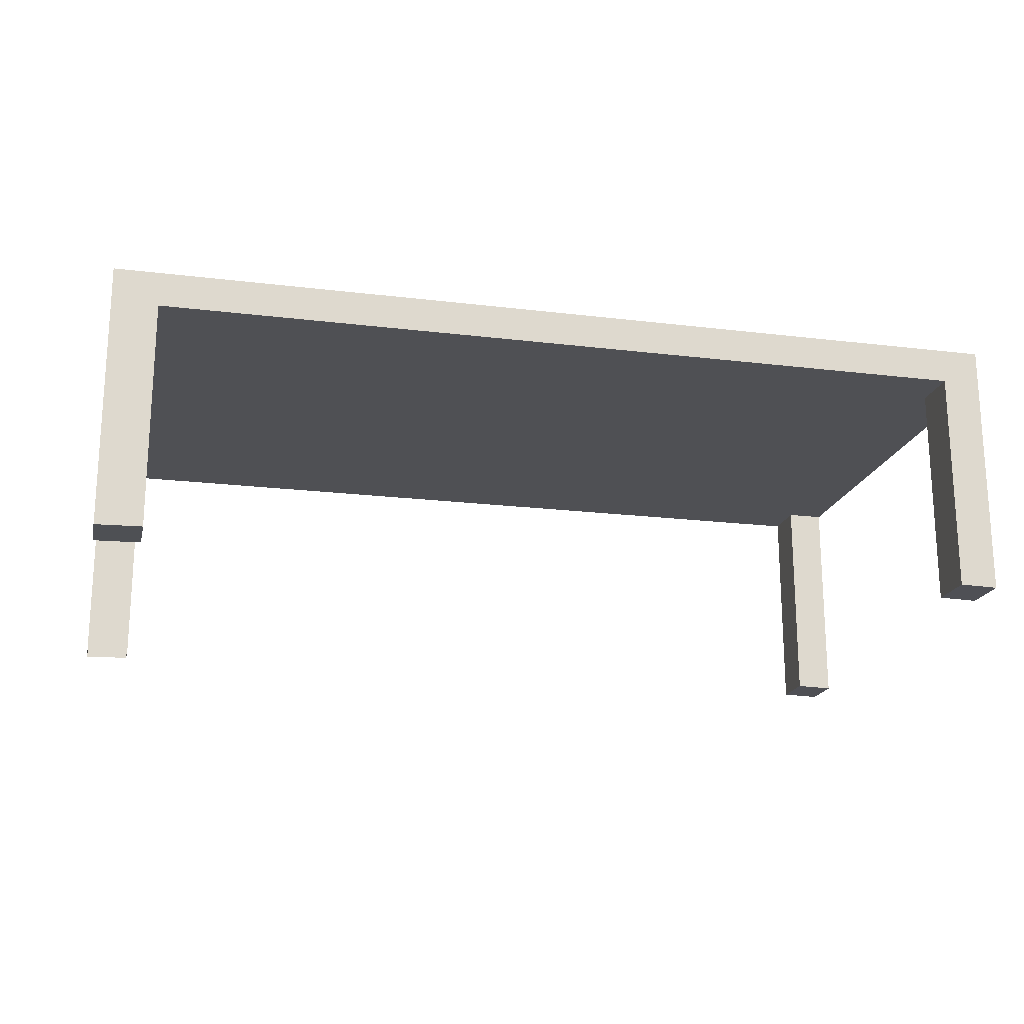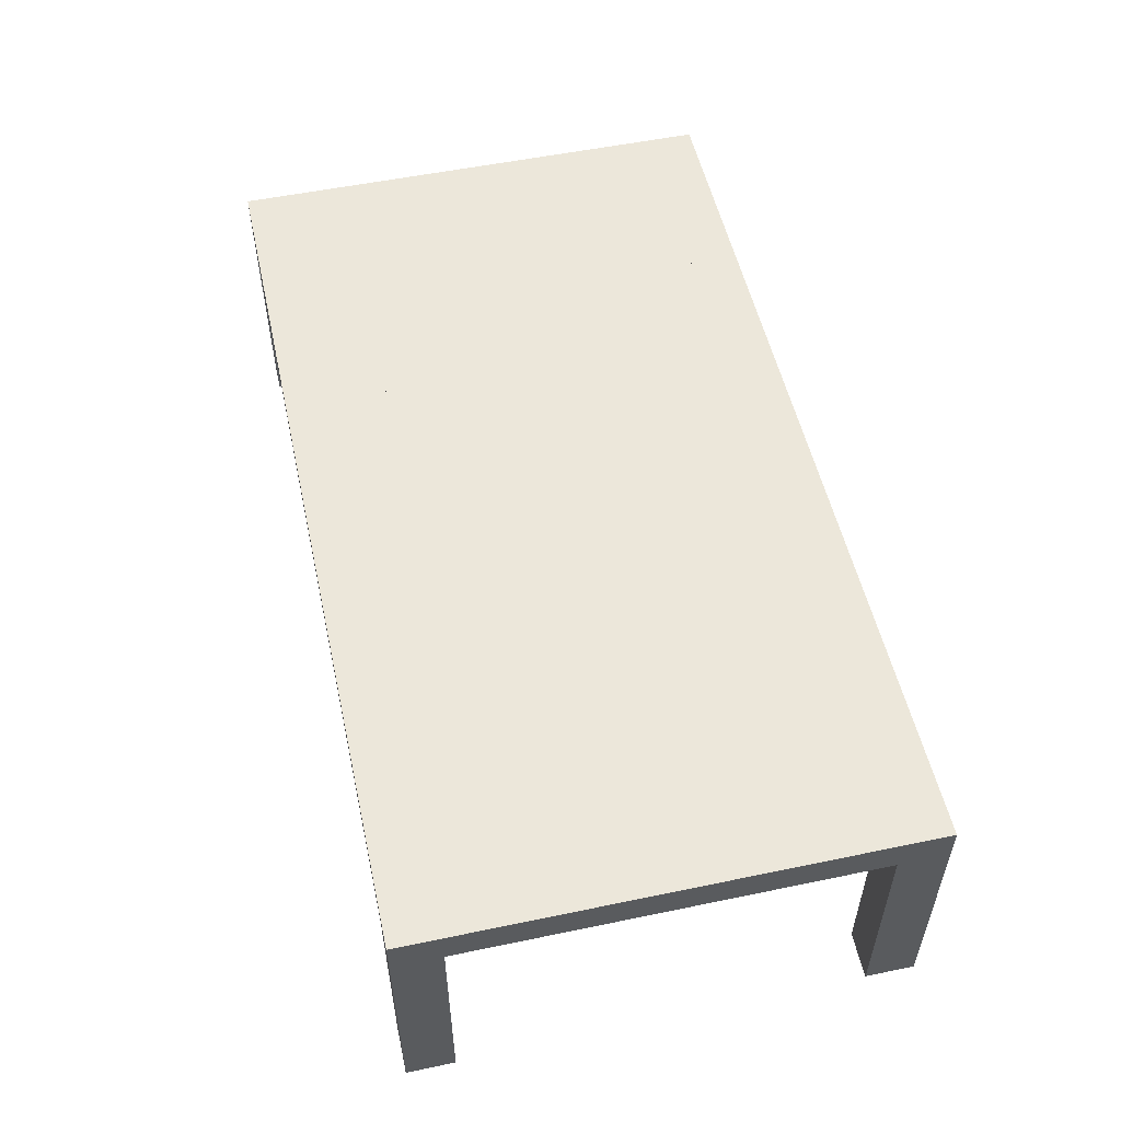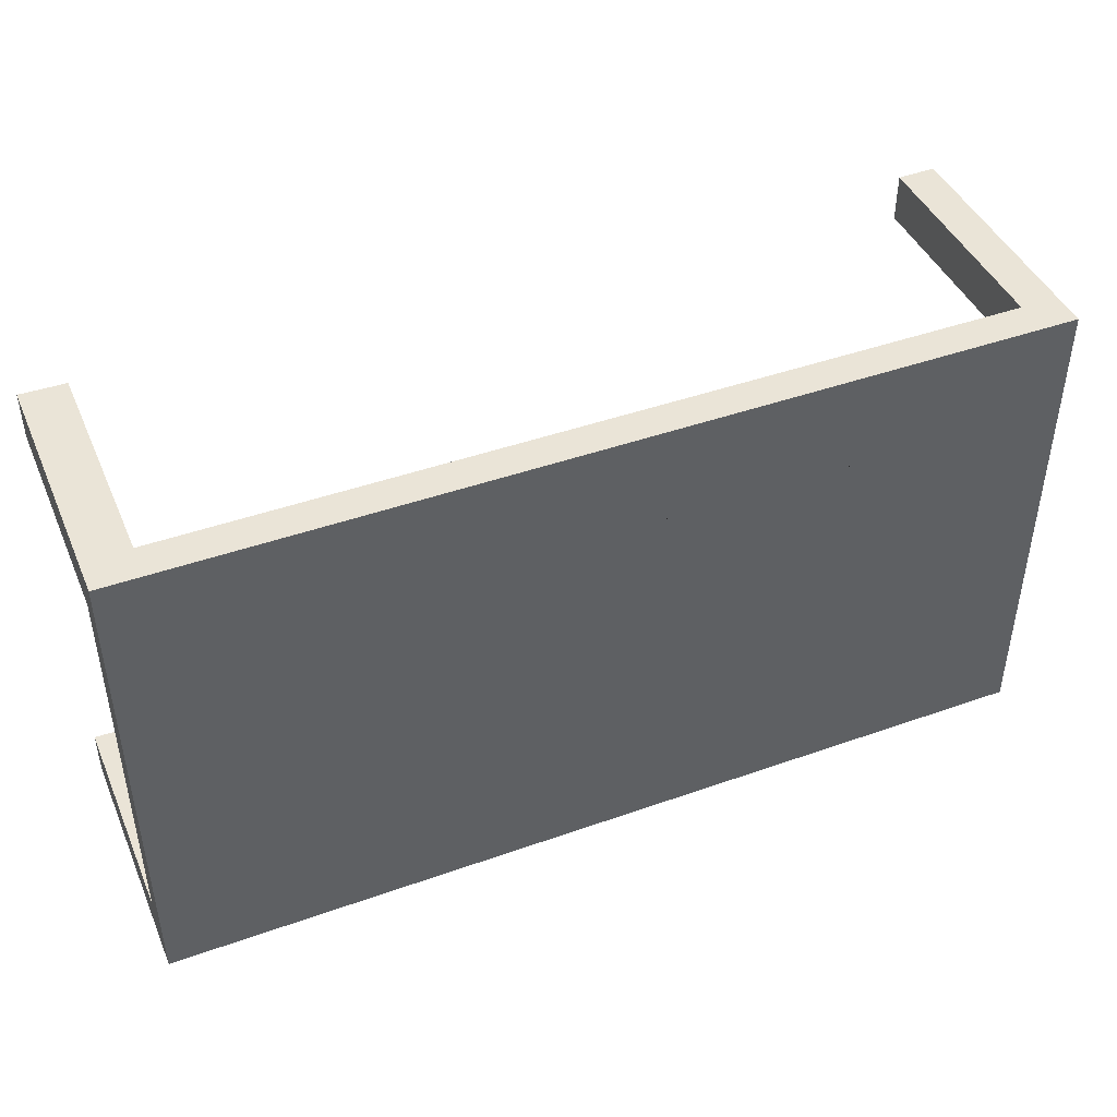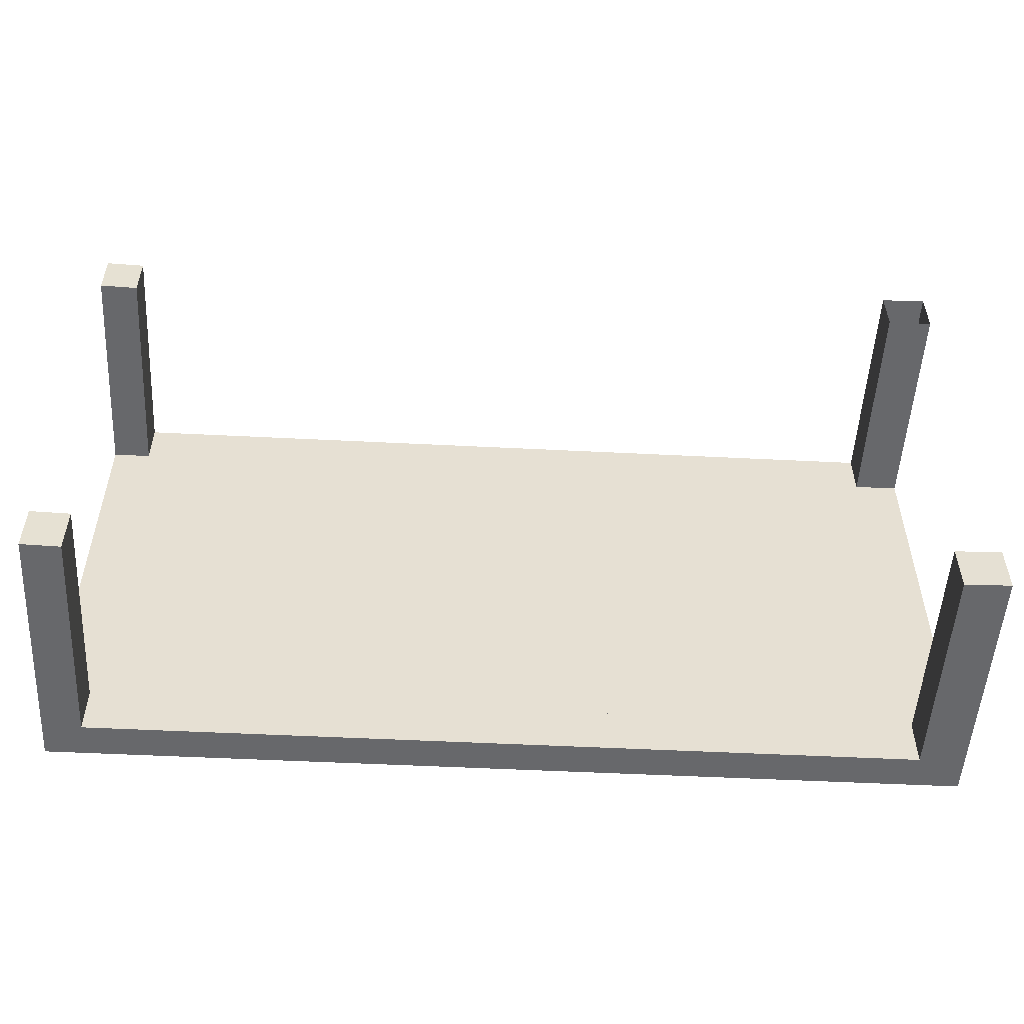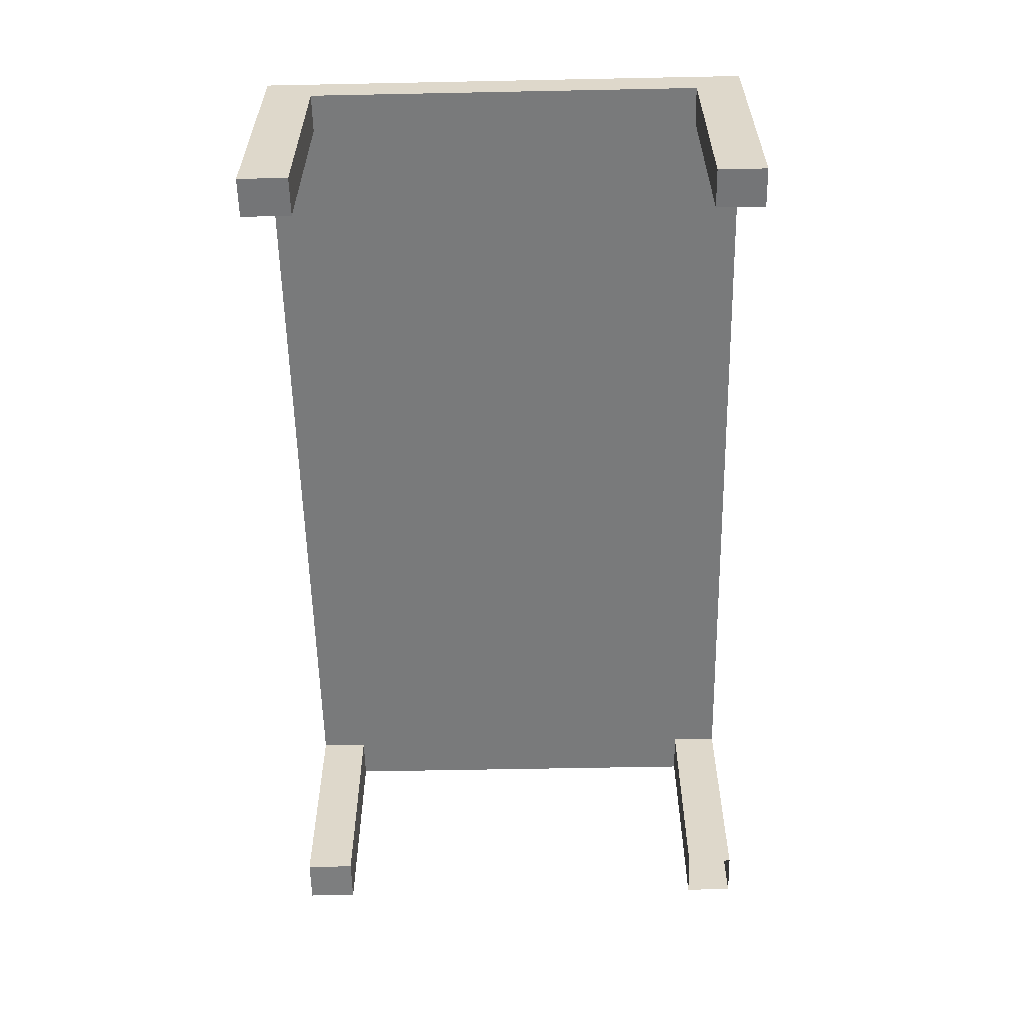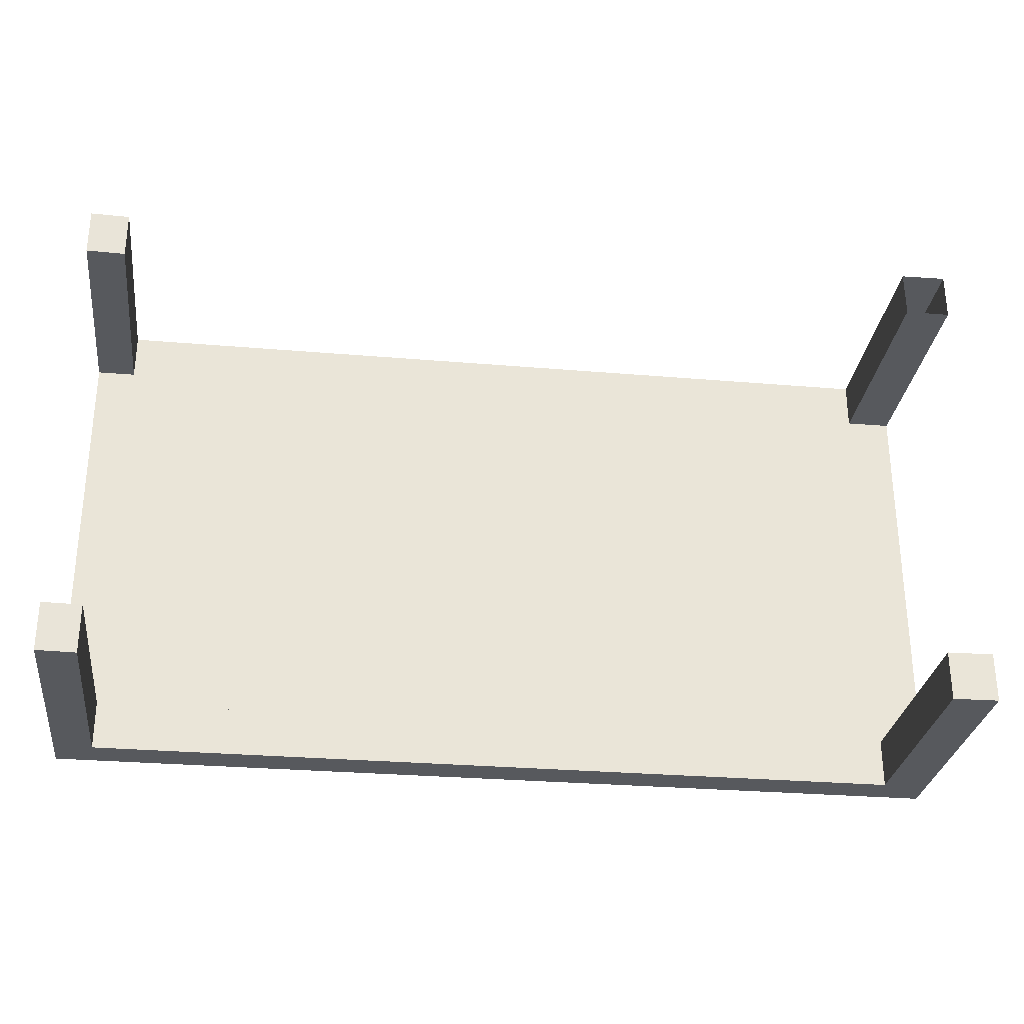
<metadata>
{"format":"obj","ext":"obj","renderer":"f3d","projection":"perspective","resolution":1024,"background":"white","views":[{"elev":-19.1,"azim":167.0,"up":"+Y"},{"elev":53.6,"azim":77.5,"up":"+Y"},{"elev":43.9,"azim":157.4,"up":"+Z"},{"elev":-52.3,"azim":-3.1,"up":"+Z"},{"elev":-58.0,"azim":-88.8,"up":"+Y"},{"elev":-29.3,"azim":-7.2,"up":"+Z"}]}
</metadata>
<code>
v -0.4167 0.008396 -0.2322
v -0.4167 -0.2043 -0.1865
v -0.4167 -0.2043 -0.2322
v -0.4167 0.008396 -0.1865
v -0.3808 -0.2034 -0.2322
v -0.4167 0.04105 -0.2322
v -0.3808 0.008396 -0.1865
v -0.3808 -0.2034 -0.1865
v -0.3808 0.008396 -0.2322
v -0.4167 0.04105 -0.1865
v -0.3761 0.04105 -0.1865
v -0.4167 0.008396 0.1887
v -0.3761 0.04105 -0.2322
v 0.3917 0.008396 -0.1865
v -0.3808 0.008396 -0.1045
v 0.3917 0.008396 -0.2322
v -0.4167 0.04105 0.1887
v 0.3917 0.04105 -0.1865
v -0.3808 0.008396 0.1887
v 0.3917 0.04105 -0.2322
v -0.3761 0.04105 0.1887
v -0.2901 0.04105 -0.1304
v -0.4167 0.008396 0.233
v 0.2969 0.04105 -0.1304
v 0.4338 0.04105 -0.1865
v 0.3917 -0.2034 -0.1865
v 0.3917 0.008396 0.1887
v -0.3808 -0.2034 0.1887
v 0.4338 0.008396 -0.2322
v -0.3761 0.04105 0.233
v -0.2901 0.04105 -0.1106
v -0.4167 -0.2043 0.233
v -0.4167 0.04105 0.233
v 0.3917 0.04105 0.1887
v 0.4338 0.008396 -0.1865
v 0.3917 -0.2034 -0.2322
v -0.4167 -0.2043 0.1887
v -0.3808 0.008396 0.233
v 0.4338 -0.2043 -0.2322
v 0.4338 0.04105 -0.2322
v 0.3917 0.04105 0.233
v 0.2597 0.04105 -0.1304
v -0.2901 0.04105 -0.08782
v 0.2969 0.04105 -0.1106
v 0.4338 0.04105 0.1887
v 0.4338 -0.2043 -0.1865
v 0.4338 0.008396 0.1887
v -0.3808 -0.2034 0.233
v 0.3917 0.008396 0.233
v 0.2225 0.04105 -0.1304
v -0.2901 0.04105 -0.06323
v 0.4338 0.04105 0.233
v 0.2969 0.04105 -0.08782
v 0.4338 -0.2043 0.1887
v -0.2901 0.04105 0.138
v 0.3917 -0.2034 0.233
v 0.1922 0.04105 -0.1304
v -0.2627 0.04105 -0.1304
v -0.2278 0.04105 -0.1304
v -0.2901 0.04105 -0.0404
v 0.2969 0.04105 -0.06323
v 0.3917 -0.2043 0.1887
v 0.4338 0.008396 0.233
v -0.2901 0.04105 0.1118
v -0.2627 0.04105 0.138
v 0.1603 0.04105 -0.1304
v -0.193 0.04105 -0.1304
v -0.2901 0.04105 -0.02047
v 0.2969 0.04105 -0.0404
v 0.4338 -0.2043 0.233
v -0.2901 0.04105 0.08561
v -0.2278 0.04105 0.138
v 0.1284 0.04105 -0.1304
v -0.1578 0.04105 -0.1304
v -0.2901 0.04105 0.00513
v 0.2969 0.04105 -0.02047
v -0.2901 0.04105 0.05132
v -0.193 0.04105 0.138
v 0.09792 0.04105 -0.1304
v -0.1304 0.04105 -0.1304
v -0.2901 0.04105 0.02827
v 0.2969 0.04105 0.00513
v 0.2969 0.04105 0.138
v 0.2969 0.04105 0.1118
v 0.2597 0.04105 0.138
v -0.1578 0.04105 0.138
v 0.07342 0.04105 -0.1304
v -0.1031 0.04105 -0.1304
v 0.2969 0.04105 0.02827
v 0.2969 0.04105 0.08157
v 0.2225 0.04105 0.138
v -0.1304 0.04105 0.138
v 0.03999 0.04105 -0.1304
v -0.07547 0.04105 -0.1304
v 0.2969 0.04105 0.05132
v 0.1922 0.04105 0.138
v -0.1031 0.04105 0.138
v 0.009446 0.04105 -0.1304
v -0.04363 0.04105 -0.1304
v 0.1603 0.04105 0.138
v -0.07547 0.04105 0.138
v -0.01774 0.04105 -0.1304
v 0.1284 0.04105 0.138
v -0.04363 0.04105 0.138
v 0.09792 0.04105 0.138
v -0.01774 0.04105 0.138
v 0.07342 0.04105 0.138
v 0.009446 0.04105 0.138
v 0.03999 0.04105 0.138
g mesh1_mesh1-geometry
f 1 2 3
f 2 1 4
f 3 2 1
f 4 1 2
f 3 5 2
f 5 1 3
f 3 1 5
f 4 1 6
f 6 1 4
f 4 2 7
f 8 2 5
f 1 5 9
f 9 5 1
f 9 6 1
f 1 6 9
f 4 6 10
f 10 6 4
f 8 7 2
f 4 11 7
f 4 7 12
f 8 5 7
f 9 7 5
f 6 9 13
f 13 9 6
f 6 11 10
f 10 11 6
f 11 4 10
f 4 12 10
f 7 11 14
f 15 12 7
f 9 16 7
f 13 9 16
f 16 9 13
f 11 6 13
f 13 6 11
f 17 10 12
f 14 11 18
f 14 7 16
f 7 14 15
f 19 12 15
f 13 16 20
f 20 16 13
f 13 18 11
f 21 22 11
f 23 12 17
f 17 12 23
f 19 17 12
f 11 24 18
f 14 18 25
f 14 16 26
f 27 15 14
f 12 28 19
f 19 28 12
f 19 15 27
f 20 16 29
f 29 16 20
f 18 13 20
f 30 17 21
f 21 17 30
f 17 19 21
f 24 11 22
f 31 22 21
f 32 12 23
f 23 12 32
f 23 17 33
f 33 17 23
f 34 18 24
f 20 25 18
f 18 25 20
f 14 25 35
f 36 26 16
f 14 26 35
f 14 35 27
f 28 12 37
f 37 12 28
f 19 38 28
f 21 19 27
f 19 27 38
f 29 39 16
f 20 29 40
f 40 29 20
f 17 30 33
f 33 30 17
f 21 41 30
f 42 24 22
f 43 31 21
f 12 32 37
f 37 32 12
f 23 32 38
f 30 23 33
f 33 23 30
f 44 34 24
f 25 20 40
f 40 20 25
f 25 45 35
f 29 35 25
f 25 35 29
f 36 39 26
f 36 16 39
f 46 35 26
f 47 27 35
f 37 28 32
f 48 28 38
f 21 27 34
f 49 38 27
f 39 35 29
f 29 35 39
f 29 25 40
f 40 25 29
f 41 21 34
f 49 30 41
f 41 30 49
f 50 42 22
f 51 43 21
f 48 38 32
f 23 30 38
f 38 30 23
f 34 47 45
f 52 34 45
f 45 34 52
f 53 34 44
f 47 35 45
f 46 26 39
f 35 39 46
f 46 39 35
f 34 27 47
f 27 54 47
f 47 54 27
f 48 32 28
f 34 55 21
f 38 30 49
f 49 30 38
f 56 27 49
f 49 27 56
f 34 52 41
f 41 52 34
f 49 41 52
f 52 41 49
f 57 50 22
f 58 59 22
f 60 51 21
f 47 52 45
f 45 52 47
f 61 34 53
f 54 27 62
f 62 27 54
f 54 63 47
f 47 63 54
f 55 64 21
f 55 34 65
f 27 56 62
f 62 56 27
f 63 56 49
f 49 56 63
f 49 52 63
f 63 52 49
f 66 57 22
f 59 67 22
f 68 60 21
f 47 63 52
f 52 63 47
f 69 34 61
f 63 54 70
f 70 54 63
f 64 71 21
f 65 34 72
f 56 63 70
f 70 63 56
f 73 66 22
f 67 74 22
f 75 68 21
f 76 34 69
f 71 77 21
f 72 34 78
f 79 73 22
f 74 80 22
f 81 75 21
f 82 34 76
f 77 81 21
f 83 34 84
f 85 34 83
f 78 34 86
f 87 79 22
f 80 88 22
f 89 34 82
f 84 34 90
f 91 34 85
f 86 34 92
f 93 87 22
f 88 94 22
f 95 34 89
f 90 34 95
f 96 34 91
f 92 34 97
f 98 93 22
f 94 99 22
f 100 34 96
f 97 34 101
f 102 98 22
f 99 102 22
f 103 34 100
f 101 34 104
f 105 34 103
f 104 34 106
f 107 34 105
f 106 34 108
f 109 34 107
f 108 34 109
g mesh1_mesh1-geometry
f 2 5 3
f 7 2 4
f 5 2 8
f 2 7 8
f 7 11 4
f 12 7 4
f 7 5 8
f 5 7 9
f 10 4 11
f 10 12 4
f 14 11 7
f 7 12 15
f 7 16 9
f 21 10 11
f 12 10 17
f 18 11 14
f 16 7 14
f 15 14 7
f 15 12 19
f 10 21 17
f 11 22 21
f 12 17 19
f 18 24 11
f 25 18 14
f 26 16 14
f 14 15 27
f 27 15 19
f 21 19 17
f 22 11 24
f 21 22 31
f 24 18 34
f 45 18 25
f 35 25 14
f 16 26 36
f 35 26 14
f 27 35 14
f 28 38 19
f 27 19 21
f 38 27 19
f 16 39 29
f 22 24 42
f 22 44 31
f 21 31 43
f 38 32 23
f 18 45 34
f 24 34 44
f 35 45 25
f 26 39 36
f 39 16 36
f 26 35 46
f 35 27 47
f 32 28 37
f 38 28 48
f 34 27 21
f 27 38 49
f 44 42 24
f 22 42 50
f 58 44 22
f 44 43 31
f 21 43 51
f 32 38 48
f 45 47 34
f 44 34 53
f 45 35 47
f 39 26 46
f 47 27 34
f 28 32 48
f 21 55 34
f 42 44 50
f 22 50 57
f 59 44 58
f 22 59 58
f 43 44 53
f 43 61 51
f 21 51 60
f 53 34 61
f 21 64 55
f 65 34 55
f 50 44 57
f 22 57 66
f 67 44 59
f 22 67 59
f 61 43 53
f 69 51 61
f 51 69 60
f 21 60 68
f 61 34 69
f 21 71 64
f 64 83 55
f 72 34 65
f 55 72 65
f 57 44 66
f 22 66 73
f 74 44 67
f 22 74 67
f 76 60 69
f 60 76 68
f 21 68 75
f 69 34 76
f 21 77 71
f 71 84 64
f 83 64 84
f 55 83 85
f 78 34 72
f 55 78 72
f 66 44 73
f 22 73 79
f 80 44 74
f 22 80 74
f 82 68 76
f 68 82 75
f 21 75 81
f 76 34 82
f 21 81 77
f 77 90 71
f 84 71 90
f 84 34 83
f 83 34 85
f 55 85 91
f 86 34 78
f 55 86 78
f 73 44 79
f 22 79 87
f 88 44 80
f 22 88 80
f 89 75 82
f 75 89 81
f 82 34 89
f 81 95 77
f 90 77 95
f 90 34 84
f 85 34 91
f 55 91 96
f 92 34 86
f 55 92 86
f 79 44 87
f 22 87 93
f 94 44 88
f 22 94 88
f 95 81 89
f 89 34 95
f 95 34 90
f 91 34 96
f 55 96 100
f 97 34 92
f 55 97 92
f 87 44 93
f 22 93 98
f 99 44 94
f 22 99 94
f 96 34 100
f 55 100 103
f 101 34 97
f 55 101 97
f 93 44 98
f 22 98 102
f 102 44 99
f 22 102 99
f 100 34 103
f 55 103 105
f 104 34 101
f 55 104 101
f 98 44 102
f 103 34 105
f 55 105 107
f 106 34 104
f 55 106 104
f 105 34 107
f 55 107 109
f 108 34 106
f 55 108 106
f 107 34 109
f 55 109 108
f 109 34 108
g mesh1_mesh1-geometry
f 11 10 21
f 11 18 13
f 17 21 10
f 20 13 18
f 25 18 45
f 30 41 21
f 34 45 18
f 34 21 41
g mesh1_mesh1-geometry
f 31 44 22
f 24 42 44
f 22 44 58
f 31 43 44
f 50 44 42
f 58 44 59
f 53 44 43
f 51 61 43
f 57 44 50
f 59 44 67
f 53 43 61
f 61 51 69
f 60 69 51
f 55 83 64
f 65 72 55
f 66 44 57
f 67 44 74
f 69 60 76
f 68 76 60
f 64 84 71
f 84 64 83
f 85 83 55
f 72 78 55
f 73 44 66
f 74 44 80
f 76 68 82
f 75 82 68
f 71 90 77
f 90 71 84
f 91 85 55
f 78 86 55
f 79 44 73
f 80 44 88
f 82 75 89
f 81 89 75
f 77 95 81
f 95 77 90
f 96 91 55
f 86 92 55
f 87 44 79
f 88 44 94
f 89 81 95
f 100 96 55
f 92 97 55
f 93 44 87
f 94 44 99
f 103 100 55
f 97 101 55
f 98 44 93
f 99 44 102
f 105 103 55
f 101 104 55
f 102 44 98
f 107 105 55
f 104 106 55
f 109 107 55
f 106 108 55
f 108 109 55
g mesh2_mesh2-geometry
l 58 65
g mesh3_mesh3-geometry
l 59 72
g mesh4_mesh4-geometry
l 67 78
g mesh5_mesh5-geometry
l 74 86
g mesh6_mesh6-geometry
l 80 92
g mesh7_mesh7-geometry
l 88 97
g mesh8_mesh8-geometry
l 94 101
g mesh9_mesh9-geometry
l 99 104
g mesh10_mesh10-geometry
l 102 106
g mesh11_mesh11-geometry
l 98 108
g mesh12_mesh12-geometry
l 93 109
g mesh13_mesh13-geometry
l 87 107
g mesh14_mesh14-geometry
l 79 105
g mesh15_mesh15-geometry
l 73 103
g mesh16_mesh16-geometry
l 66 100
g mesh17_mesh17-geometry
l 57 96
g mesh18_mesh18-geometry
l 50 91
g mesh19_mesh19-geometry
l 42 85

</code>
